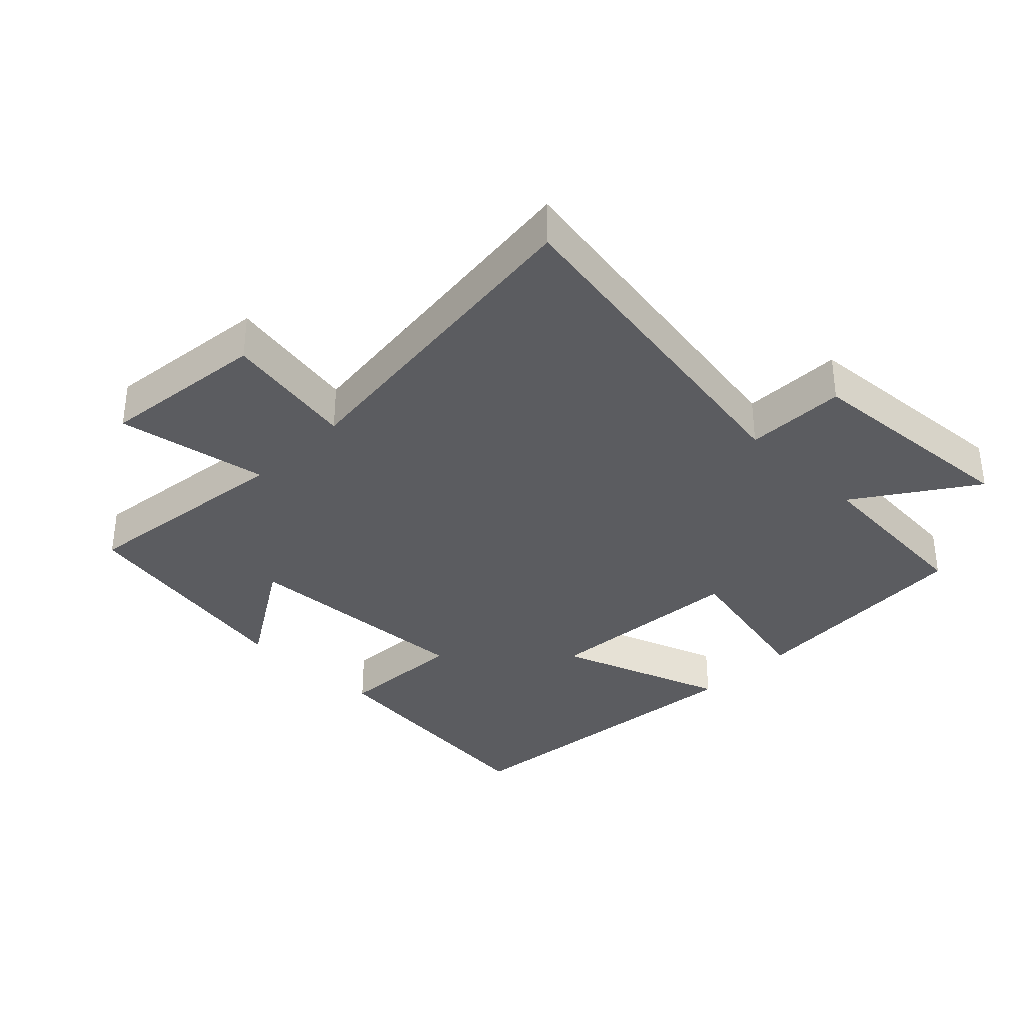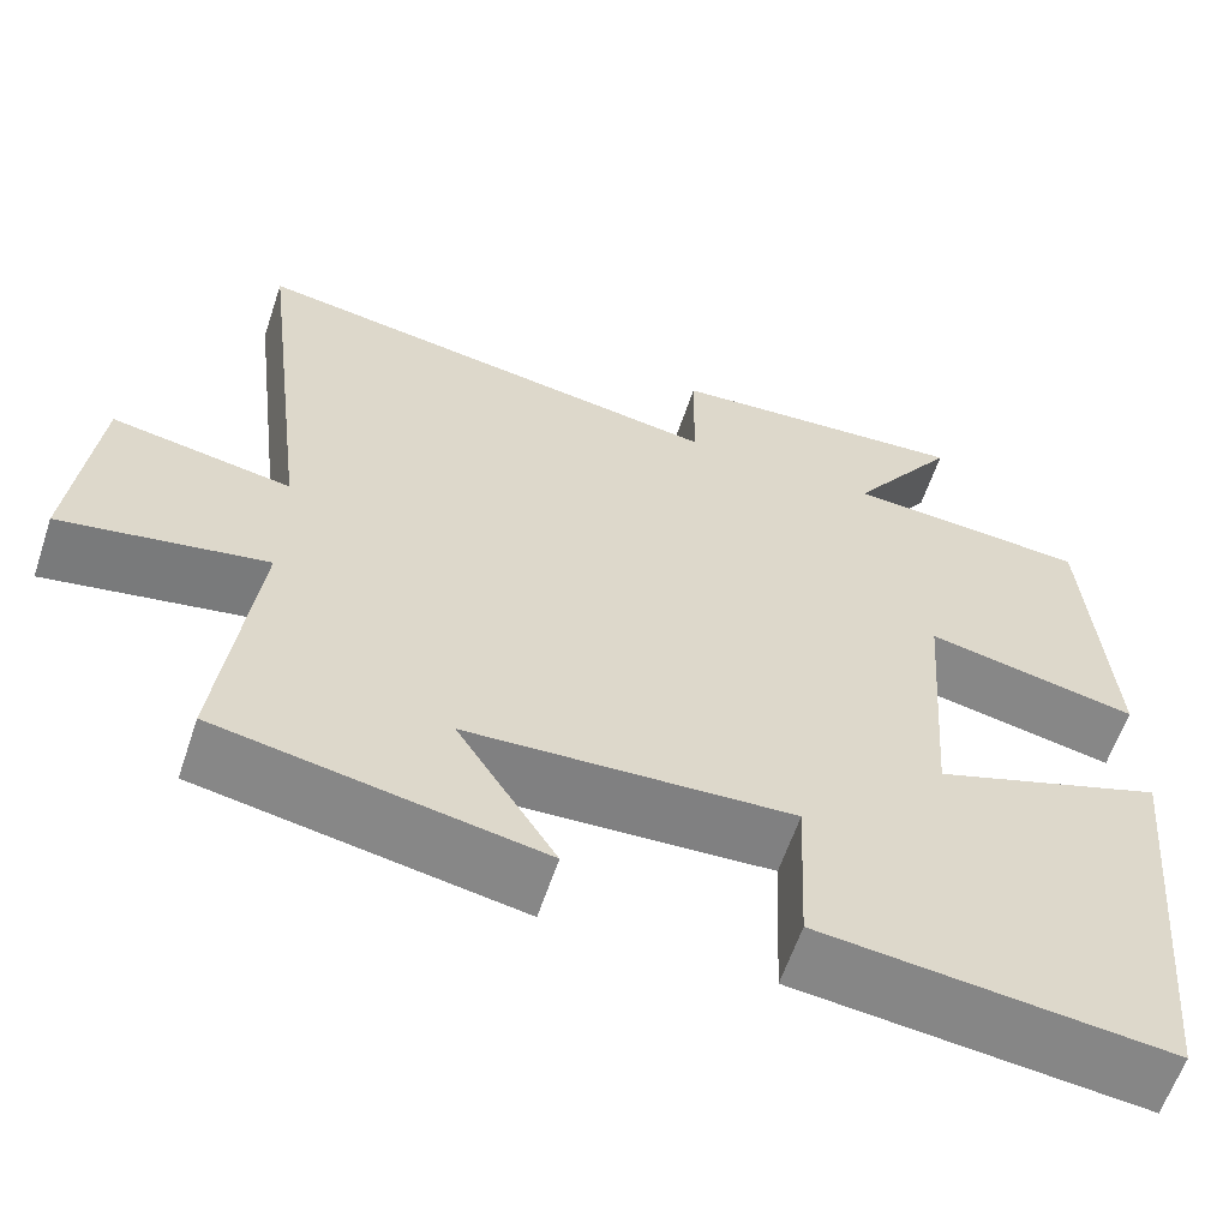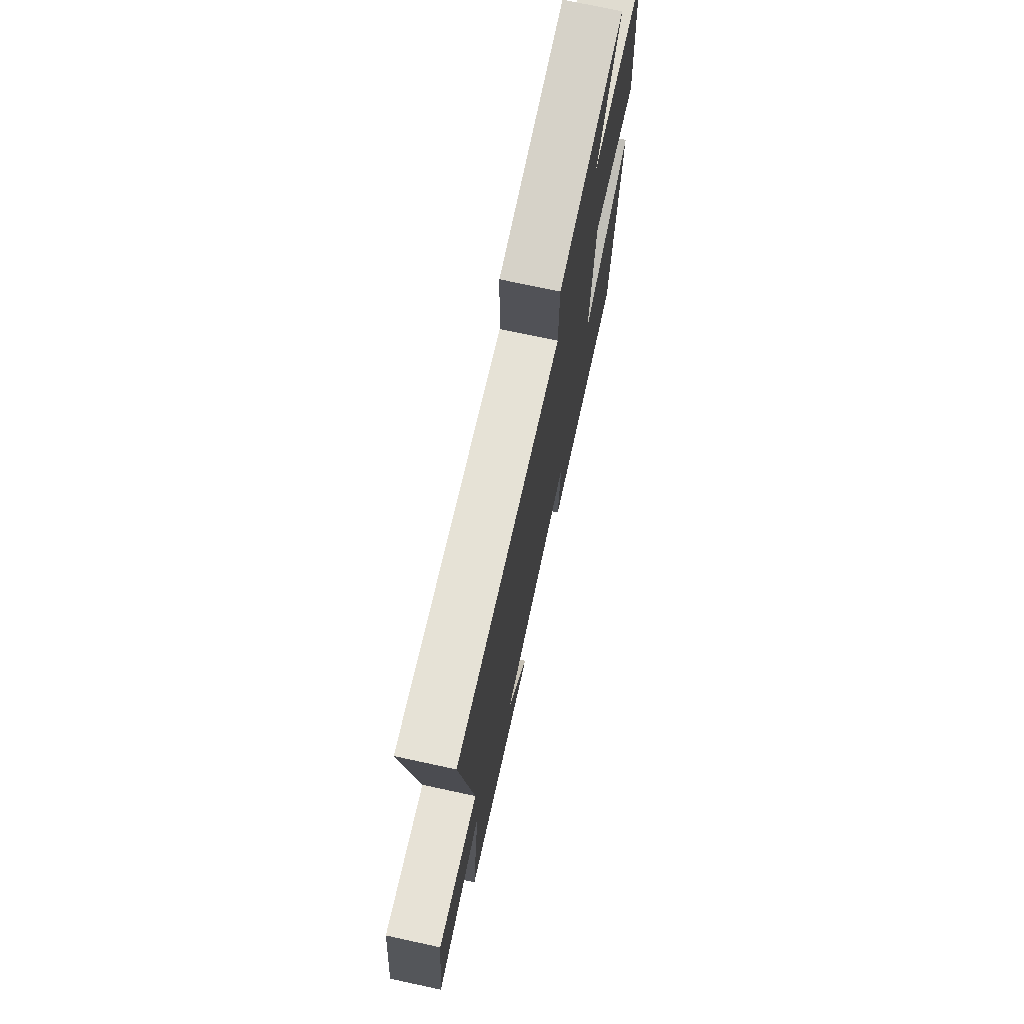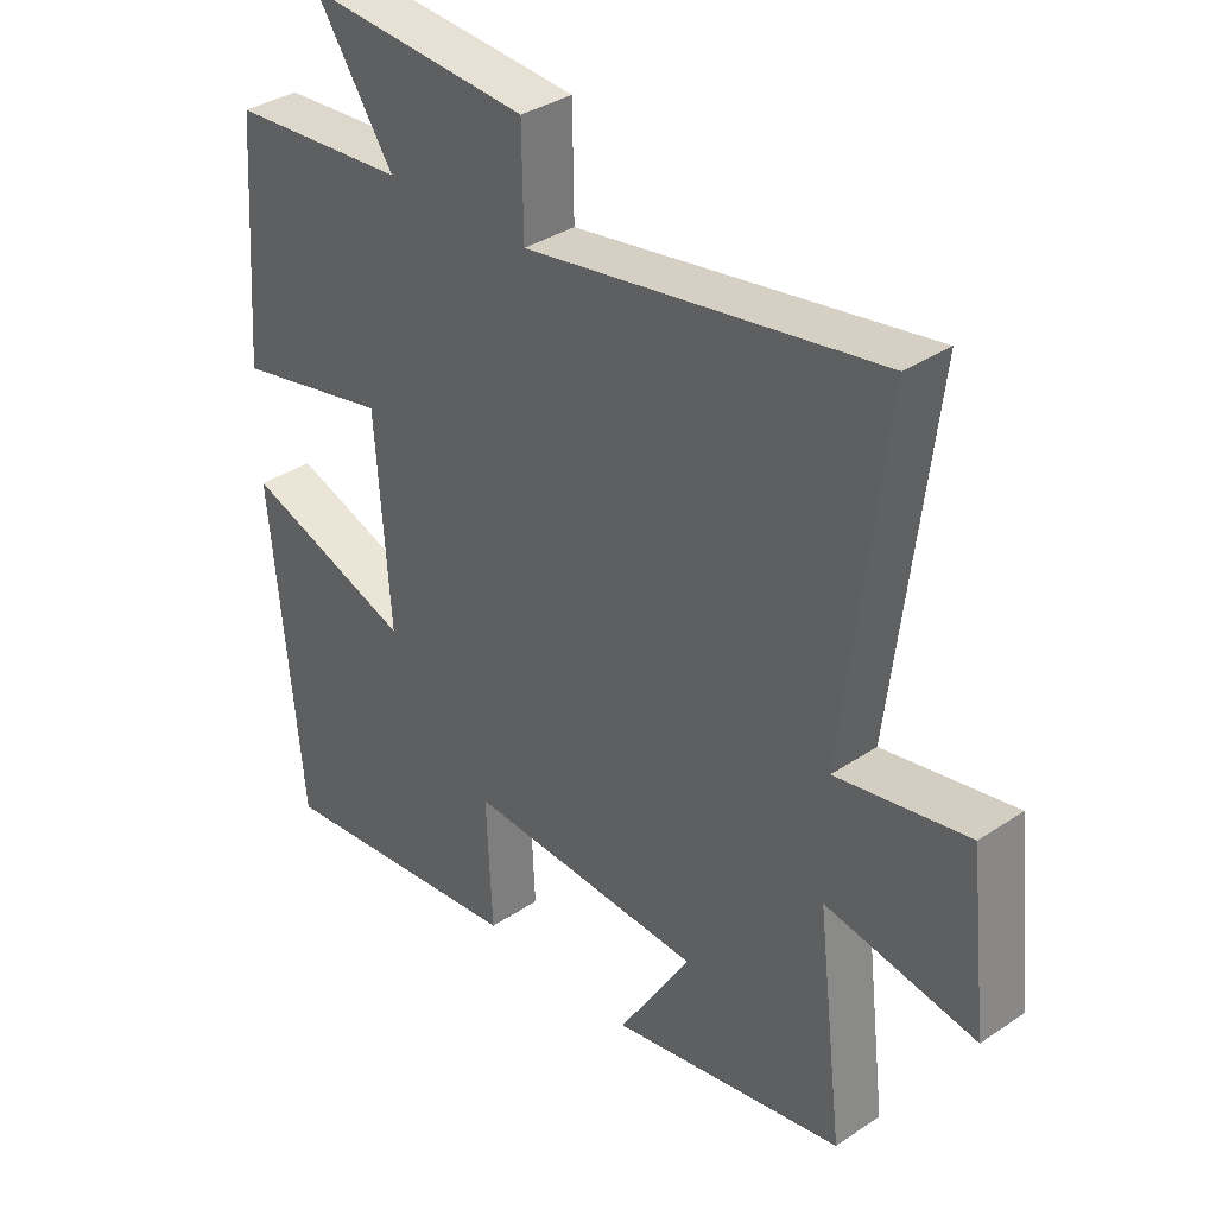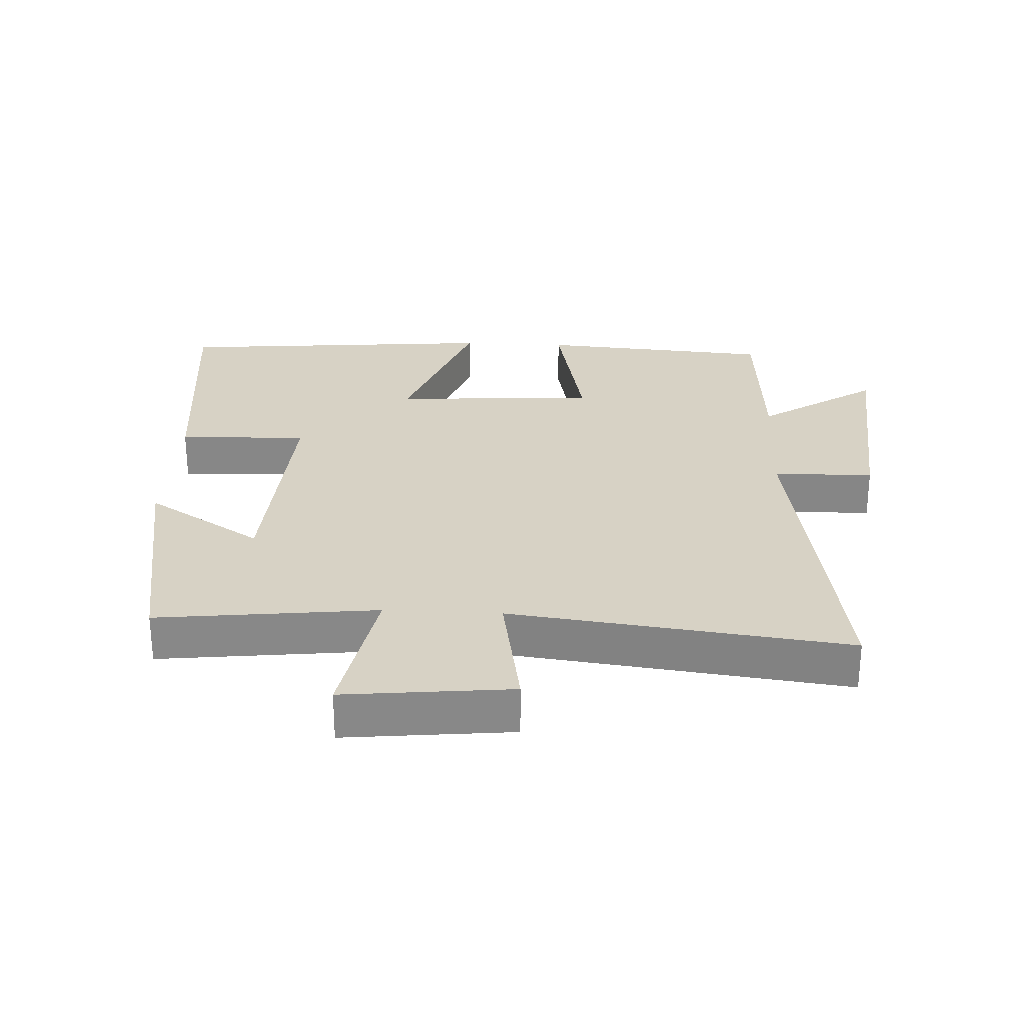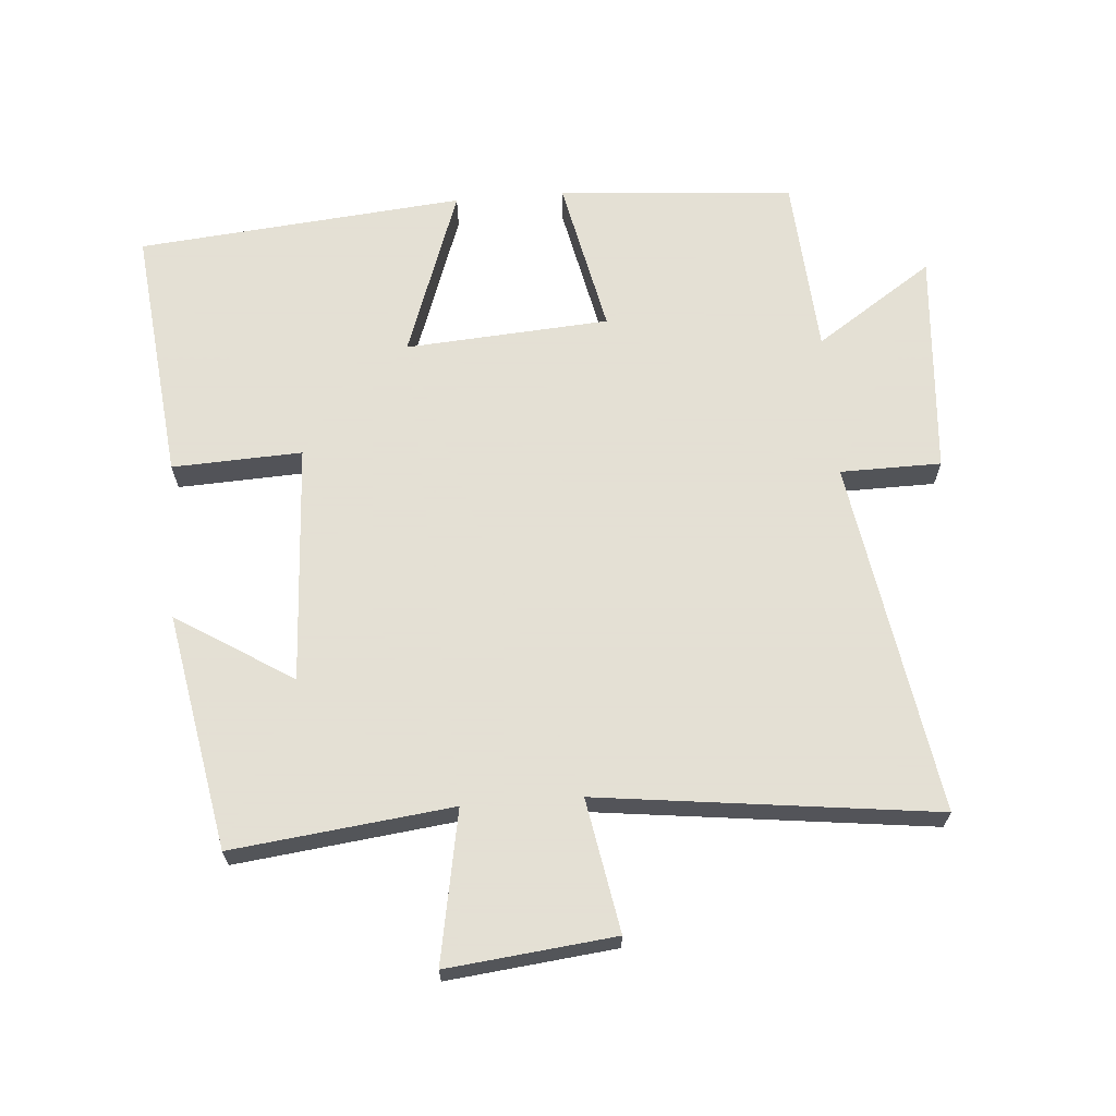
<metadata>
{"format":"obj","ext":"obj","renderer":"f3d","projection":"perspective","resolution":1024,"background":"white","views":[{"elev":-34.9,"azim":-44.7,"up":"+Y"},{"elev":-60.9,"azim":-18.5,"up":"+Z"},{"elev":73.6,"azim":-77.8,"up":"+Z"},{"elev":35.2,"azim":-131.8,"up":"+Z"},{"elev":27.6,"azim":-86.9,"up":"+Y"},{"elev":66.2,"azim":-94.4,"up":"+Y"}]}
</metadata>
<code>
v 0.474 0.07 0.481
v 0.5 0.07 0.123
v 0.263 0.07 0.173
v 0.241 0.07 -0.137
v 0.5 0.07 -0.045
v 0.453 0.07 -0.542
v 0.063 0.07 -0.5
v 0.072 0.07 -0.303
v -0.292 0.07 -0.323
v -0.181 0.07 -0.5
v -0.54 0.07 -0.434
v -0.5 0.07 -0.1
v -0.73 0.07 -0.142
v -0.702 0.07 0.112
v -0.5 0.07 0.076
v -0.562 0.07 0.588
v -0.022 0.07 0.5
v -0.02 0.07 0.653
v 0.322 0.07 0.679
v 0.202 0.07 0.5
v 0.474 0 0.481
v 0.5 0 0.123
v 0.263 0 0.173
v 0.241 0 -0.137
v 0.5 0 -0.045
v 0.453 0 -0.542
v 0.063 0 -0.5
v 0.072 0 -0.303
v -0.292 0 -0.323
v -0.181 0 -0.5
v -0.54 0 -0.434
v -0.5 0 -0.1
v -0.73 0 -0.142
v -0.702 0 0.112
v -0.5 0 0.076
v -0.562 0 0.588
v -0.022 0 0.5
v -0.02 0 0.653
v 0.322 0 0.679
v 0.202 0 0.5
f 17 18 19 20
f 1 2 3
f 20 1 3
f 17 20 3
f 17 3 4
f 16 17 4
f 15 16 4
f 12 13 14 15
f 12 15 4
f 9 10 11 12
f 8 9 12 4
f 6 7 8
f 5 6 8
f 4 5 8
f 40 39 38 37
f 23 22 21
f 23 21 40
f 23 40 37
f 24 23 37
f 24 37 36
f 24 36 35
f 35 34 33 32
f 24 35 32
f 32 31 30 29
f 24 32 29 28
f 28 27 26
f 28 26 25
f 28 25 24
f 1 21 22 2
f 2 22 23 3
f 3 23 24 4
f 4 24 25 5
f 5 25 26 6
f 6 26 27 7
f 7 27 28 8
f 8 28 29 9
f 9 29 30 10
f 10 30 31 11
f 11 31 32 12
f 12 32 33 13
f 13 33 34 14
f 14 34 35 15
f 15 35 36 16
f 16 36 37 17
f 17 37 38 18
f 18 38 39 19
f 19 39 40 20
f 20 40 21 1

</code>
